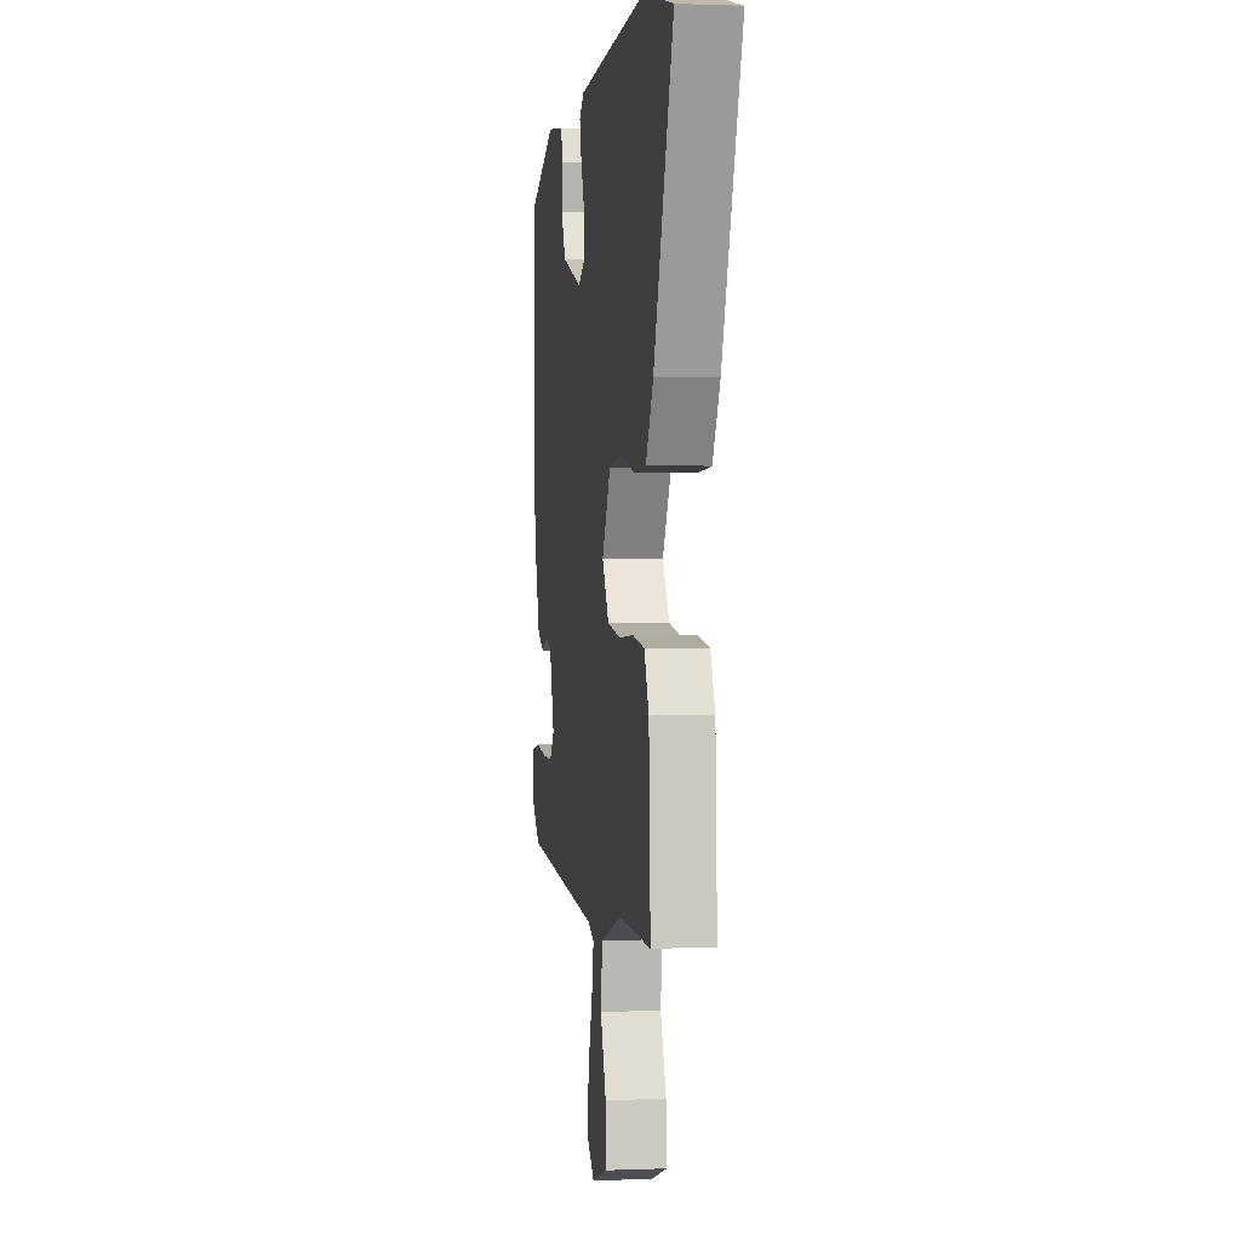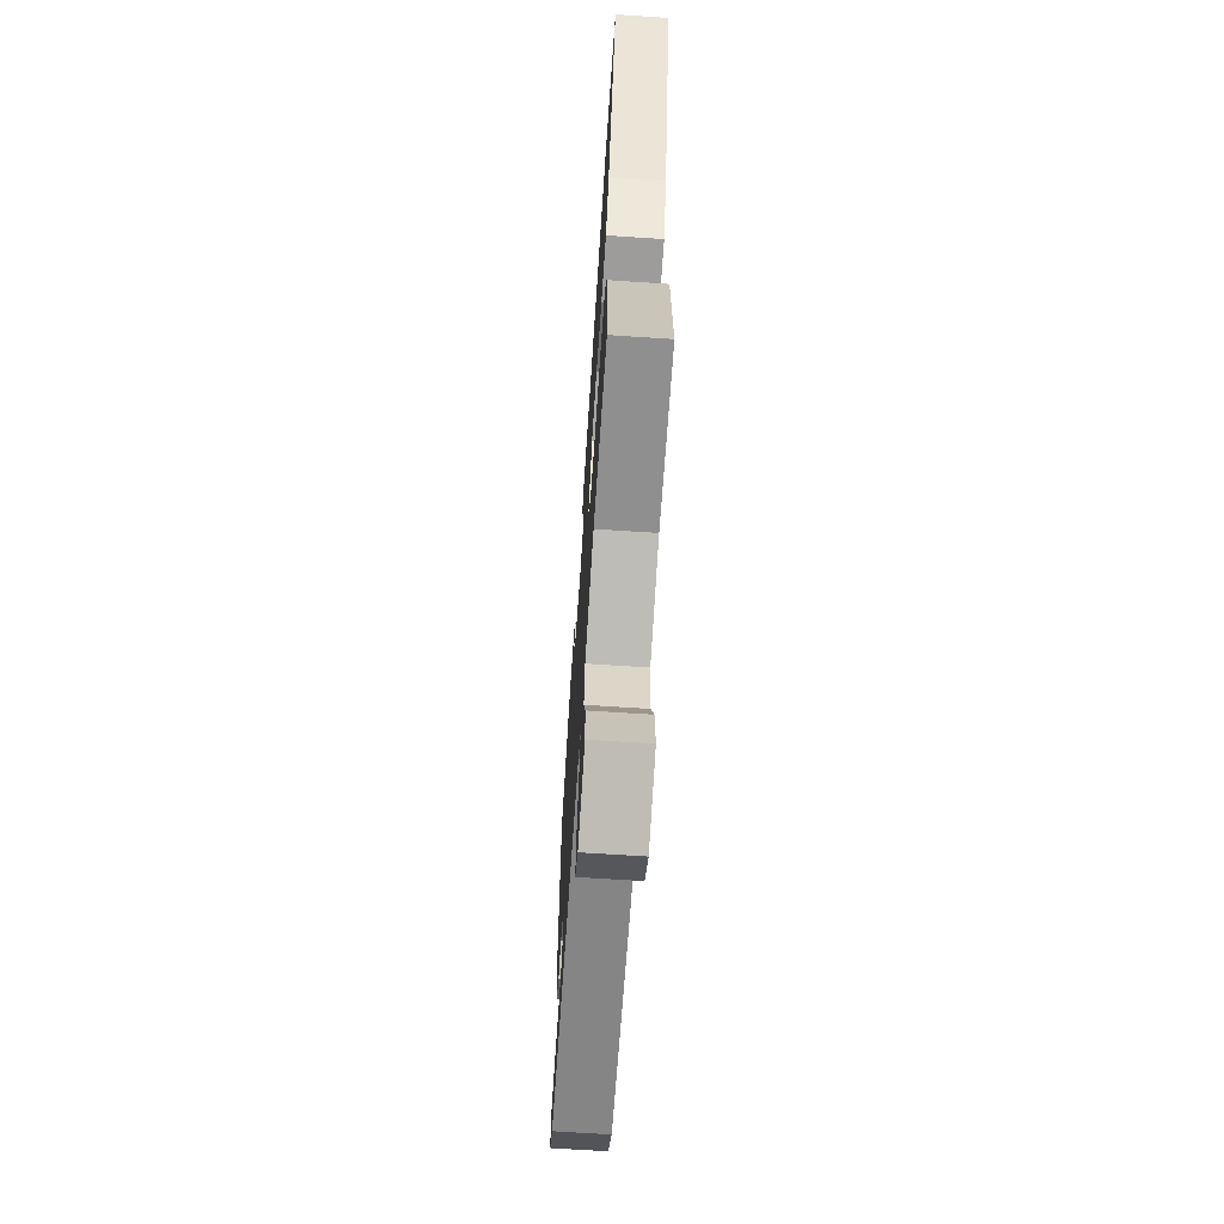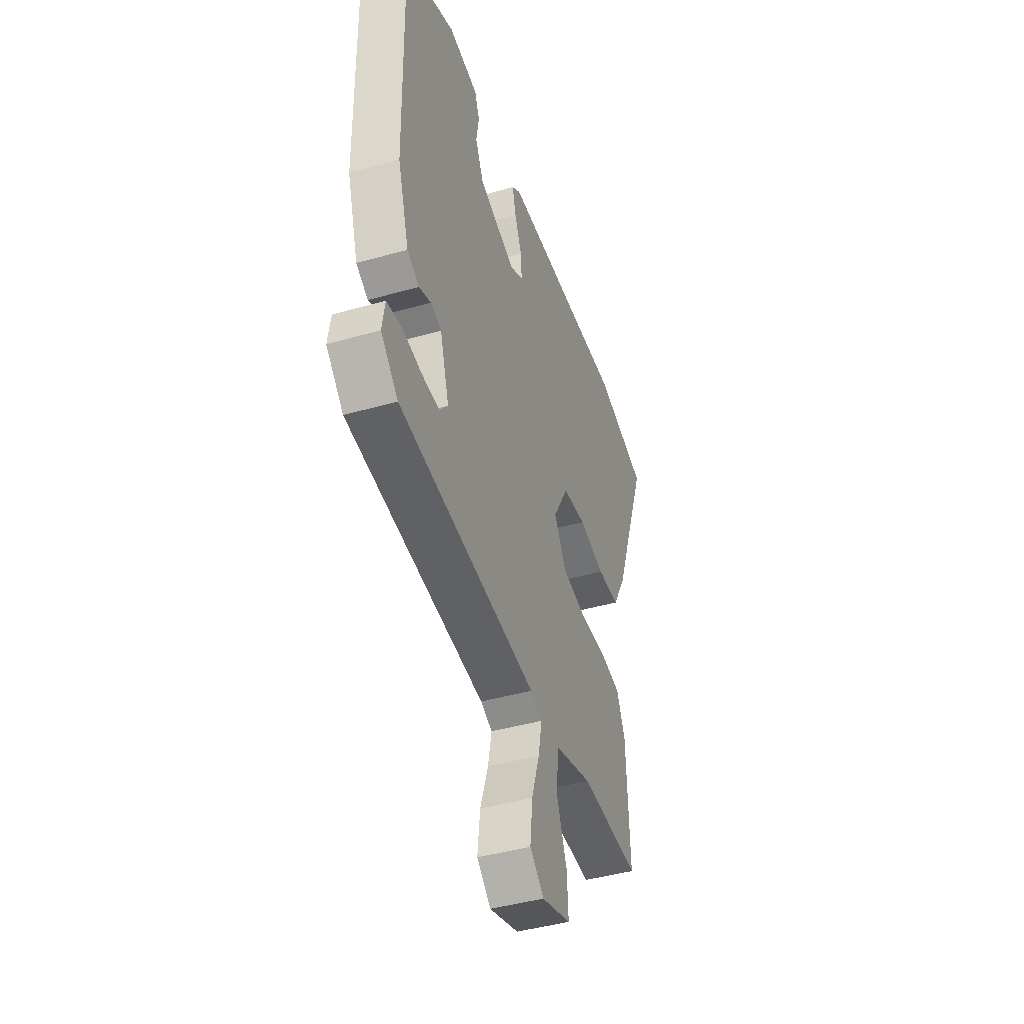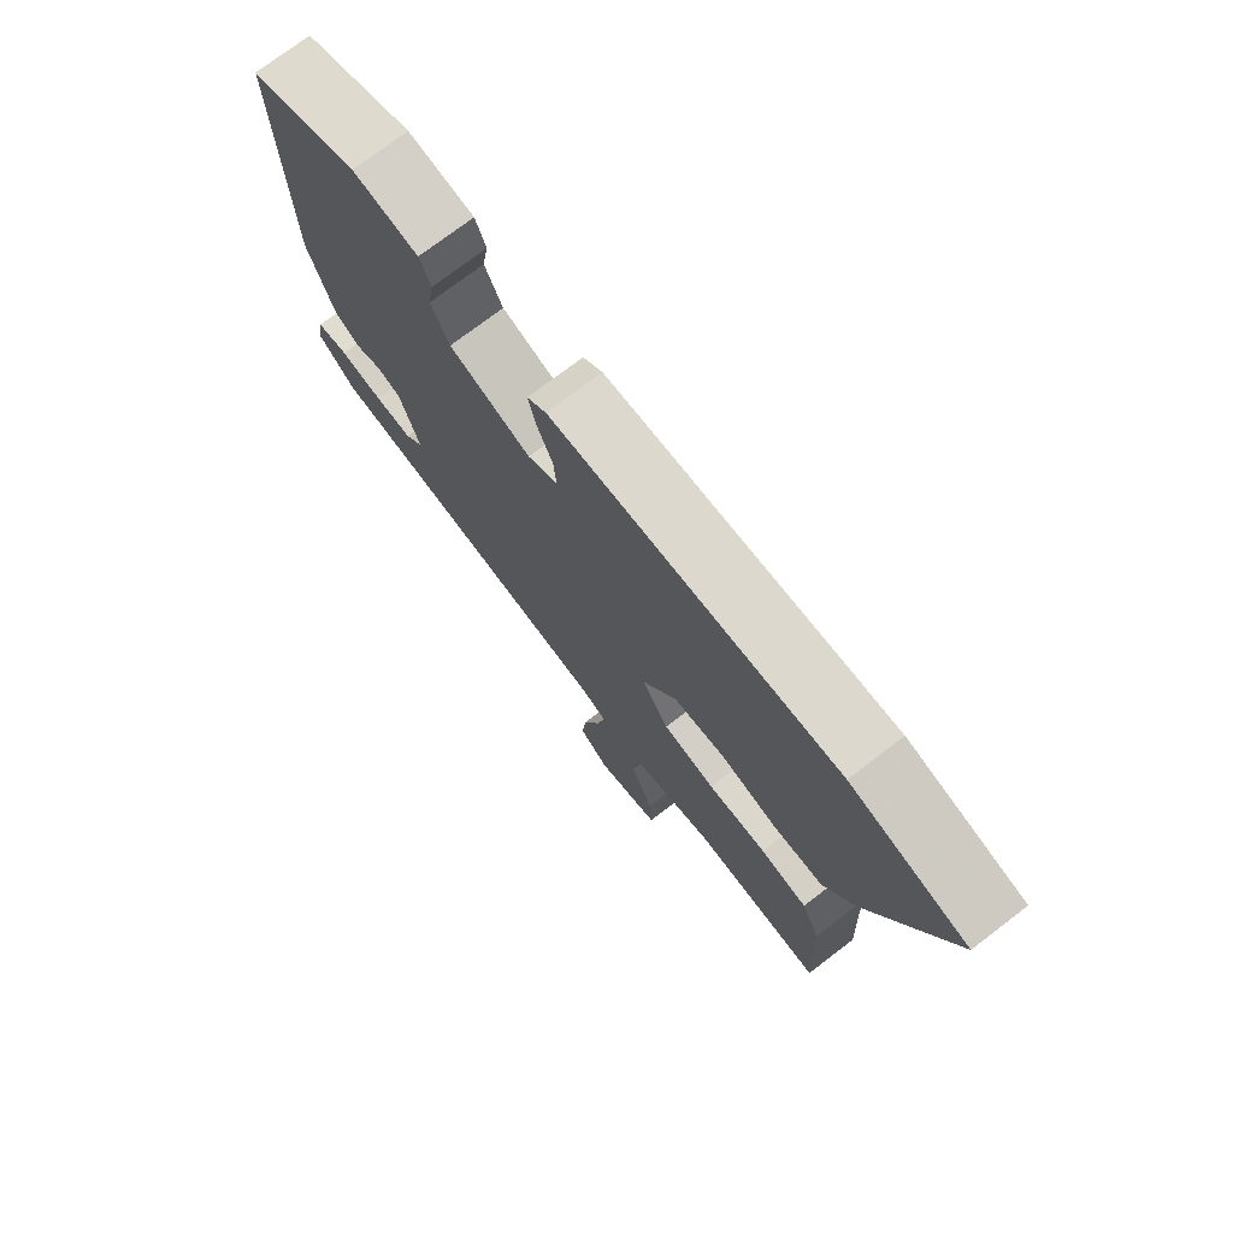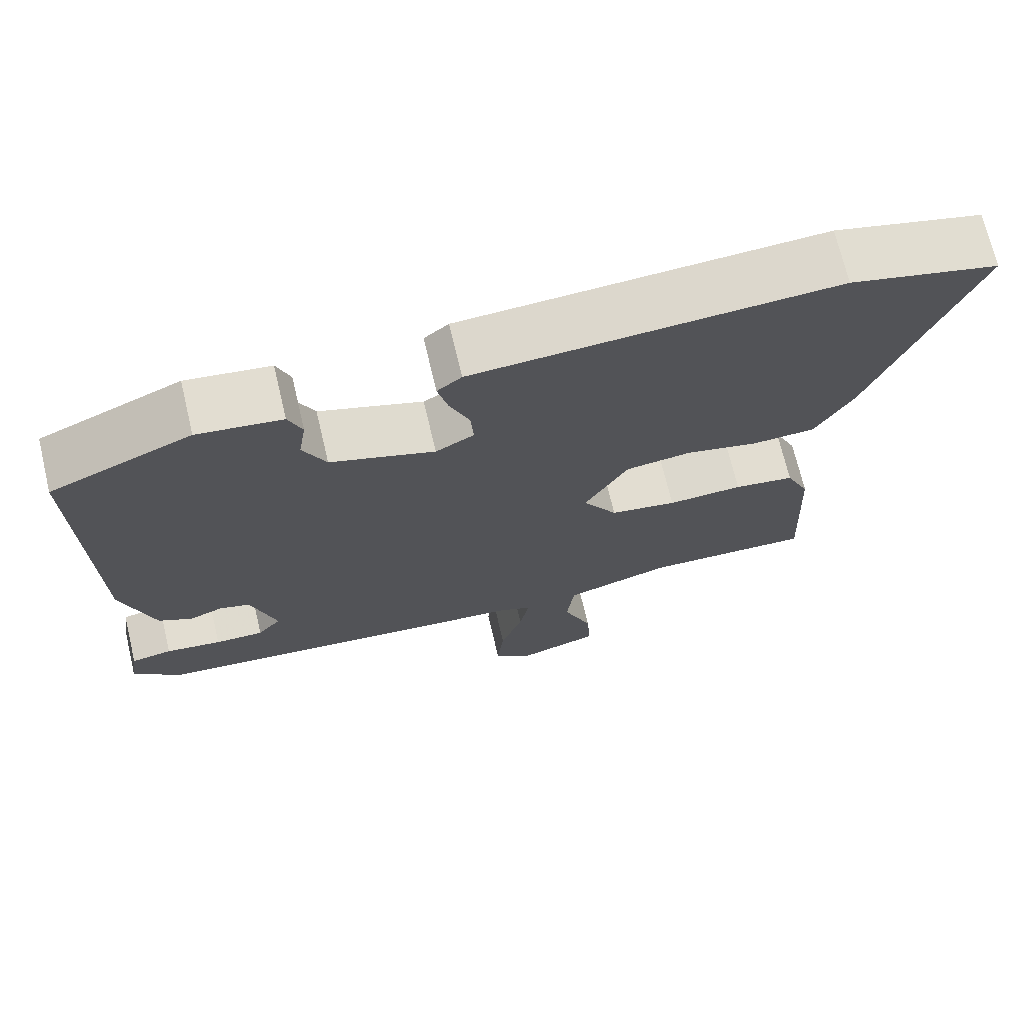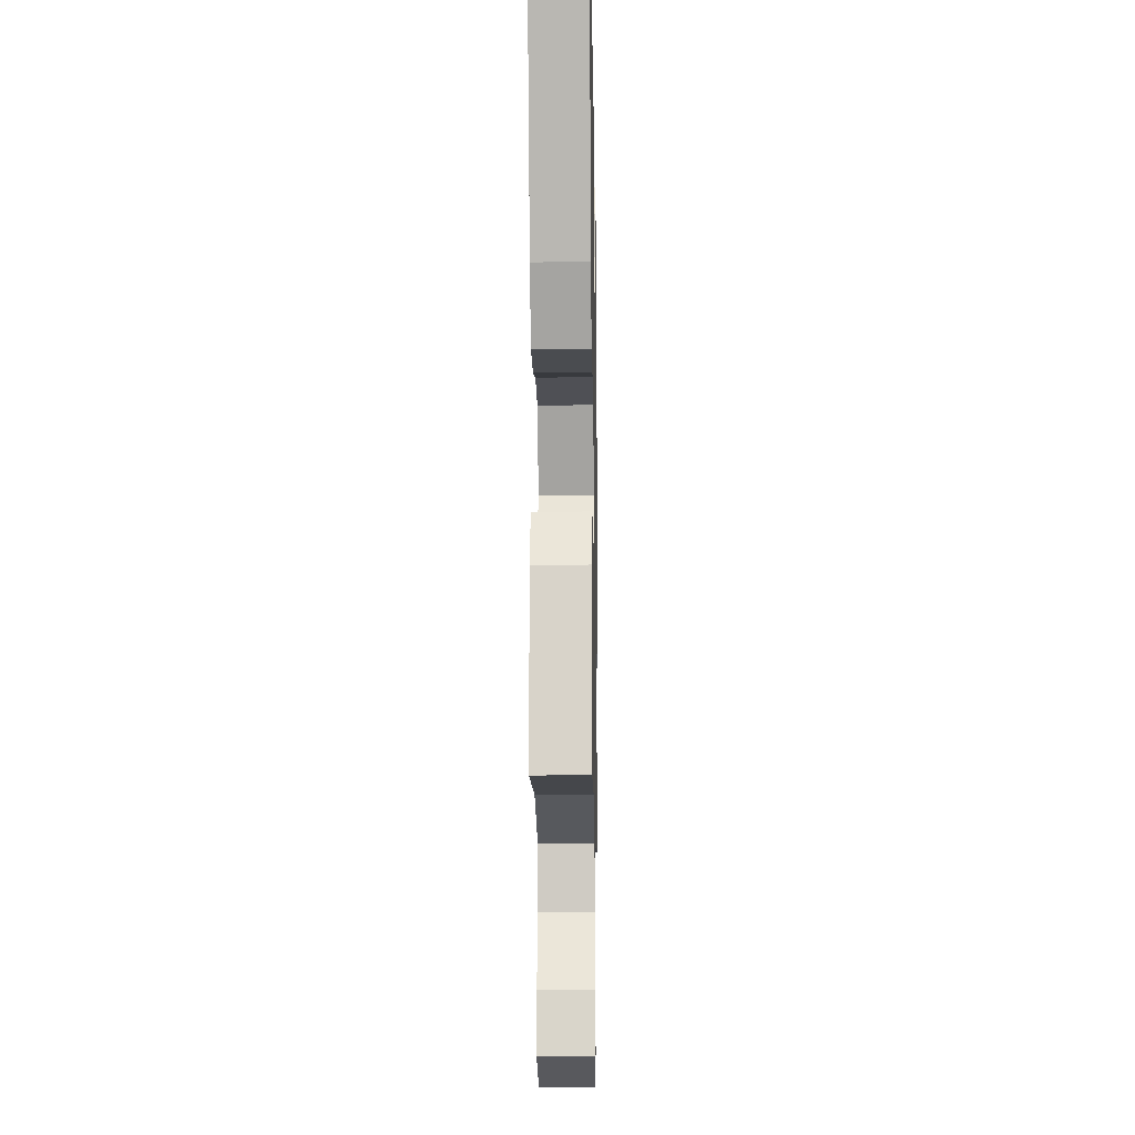
<metadata>
{"format":"obj","ext":"obj","renderer":"f3d","projection":"perspective","resolution":1024,"background":"white","views":[{"elev":0.9,"azim":-98.4,"up":"+Z"},{"elev":-67.2,"azim":-93.8,"up":"+Z"},{"elev":-43.7,"azim":108.5,"up":"+Z"},{"elev":74.6,"azim":-127.4,"up":"+Z"},{"elev":71.0,"azim":166.6,"up":"+Z"},{"elev":-12.2,"azim":-89.0,"up":"+Z"}]}
</metadata>
<code>
v -0.527 0.07 -0.487
v -0.516 0.07 -0.247
v -0.485 0.07 -0.178
v -0.406 0.07 -0.166
v -0.308 0.07 -0.171
v -0.221 0.07 -0.156
v -0.176 0.07 -0.083
v -0.233 0.07 0.019
v -0.319 0.07 0.03
v -0.414 0.07 0.008
v -0.496 0.07 0.012
v -0.545 0.07 0.101
v -0.674 0.07 0.456
v -0.481 0.07 0.505
v -0.01 0.07 0.478
v 0.022 0.07 0.452
v 0.009 0.07 0.398
v -0.017 0.07 0.334
v -0.021 0.07 0.279
v 0.029 0.07 0.251
v 0.165 0.07 0.297
v 0.195 0.07 0.36
v 0.185 0.07 0.422
v 0.203 0.07 0.468
v 0.313 0.07 0.483
v 0.497 0.07 0.403
v 0.488 0.07 -0.045
v 0.446 0.07 -0.179
v 0.402 0.07 -0.203
v 0.358 0.07 -0.186
v 0.318 0.07 -0.198
v 0.285 0.07 -0.307
v 0.316 0.07 -0.345
v 0.38 0.07 -0.344
v 0.453 0.07 -0.333
v 0.507 0.07 -0.343
v 0.517 0.07 -0.407
v 0.454 0.07 -0.467
v -0.054 0.07 -0.515
v -0.097 0.07 -0.533
v -0.084 0.07 -0.601
v -0.055 0.07 -0.69
v -0.046 0.07 -0.772
v -0.097 0.07 -0.816
v -0.204 0.07 -0.782
v -0.199 0.07 -0.703
v -0.161 0.07 -0.607
v -0.171 0.07 -0.523
v -0.309 0.07 -0.48
v -0.527 0 -0.487
v -0.516 0 -0.247
v -0.485 0 -0.178
v -0.406 0 -0.166
v -0.308 0 -0.171
v -0.221 0 -0.156
v -0.176 0 -0.083
v -0.233 0 0.019
v -0.319 0 0.03
v -0.414 0 0.008
v -0.496 0 0.012
v -0.545 0 0.101
v -0.674 0 0.456
v -0.481 0 0.505
v -0.01 0 0.478
v 0.022 0 0.452
v 0.009 0 0.398
v -0.017 0 0.334
v -0.021 0 0.279
v 0.029 0 0.251
v 0.165 0 0.297
v 0.195 0 0.36
v 0.185 0 0.422
v 0.203 0 0.468
v 0.313 0 0.483
v 0.497 0 0.403
v 0.488 0 -0.045
v 0.446 0 -0.179
v 0.402 0 -0.203
v 0.358 0 -0.186
v 0.318 0 -0.198
v 0.285 0 -0.307
v 0.316 0 -0.345
v 0.38 0 -0.344
v 0.453 0 -0.333
v 0.507 0 -0.343
v 0.517 0 -0.407
v 0.454 0 -0.467
v -0.054 0 -0.515
v -0.097 0 -0.533
v -0.084 0 -0.601
v -0.055 0 -0.69
v -0.046 0 -0.772
v -0.097 0 -0.816
v -0.204 0 -0.782
v -0.199 0 -0.703
v -0.161 0 -0.607
v -0.171 0 -0.523
v -0.309 0 -0.48
f 45 46 47
f 44 45 47
f 43 44 47
f 42 43 47
f 41 42 47
f 40 41 47 48
f 39 40 48 49
f 38 39 49
f 37 38 49
f 36 37 49
f 35 36 49
f 34 35 49
f 28 29 30
f 27 28 30
f 26 27 30
f 25 26 30
f 24 25 30
f 23 24 30
f 22 23 30
f 21 22 30 31
f 20 21 31 32
f 16 17 18
f 15 16 18
f 14 15 18
f 13 14 18
f 12 13 18
f 11 12 18
f 10 11 18
f 9 10 18
f 8 9 18 19
f 19 20 32
f 8 19 32
f 7 8 32
f 3 4 5
f 2 3 5
f 1 2 5
f 49 1 5
f 49 5 6
f 33 34 49
f 32 33 49
f 7 32 49
f 6 7 49
f 96 95 94
f 96 94 93
f 96 93 92
f 96 92 91
f 96 91 90
f 97 96 90 89
f 98 97 89 88
f 98 88 87
f 98 87 86
f 98 86 85
f 98 85 84
f 98 84 83
f 79 78 77
f 79 77 76
f 79 76 75
f 79 75 74
f 79 74 73
f 79 73 72
f 79 72 71
f 80 79 71 70
f 81 80 70 69
f 67 66 65
f 67 65 64
f 67 64 63
f 67 63 62
f 67 62 61
f 67 61 60
f 67 60 59
f 67 59 58
f 68 67 58 57
f 81 69 68
f 81 68 57
f 81 57 56
f 54 53 52
f 54 52 51
f 54 51 50
f 54 50 98
f 55 54 98
f 98 83 82
f 98 82 81
f 98 81 56
f 98 56 55
f 1 50 51 2
f 2 51 52 3
f 3 52 53 4
f 4 53 54 5
f 5 54 55 6
f 6 55 56 7
f 7 56 57 8
f 8 57 58 9
f 9 58 59 10
f 10 59 60 11
f 11 60 61 12
f 12 61 62 13
f 13 62 63 14
f 14 63 64 15
f 15 64 65 16
f 16 65 66 17
f 17 66 67 18
f 18 67 68 19
f 19 68 69 20
f 20 69 70 21
f 21 70 71 22
f 22 71 72 23
f 23 72 73 24
f 24 73 74 25
f 25 74 75 26
f 26 75 76 27
f 27 76 77 28
f 28 77 78 29
f 29 78 79 30
f 30 79 80 31
f 31 80 81 32
f 32 81 82 33
f 33 82 83 34
f 34 83 84 35
f 35 84 85 36
f 36 85 86 37
f 37 86 87 38
f 38 87 88 39
f 39 88 89 40
f 40 89 90 41
f 41 90 91 42
f 42 91 92 43
f 43 92 93 44
f 44 93 94 45
f 45 94 95 46
f 46 95 96 47
f 47 96 97 48
f 48 97 98 49
f 49 98 50 1

</code>
